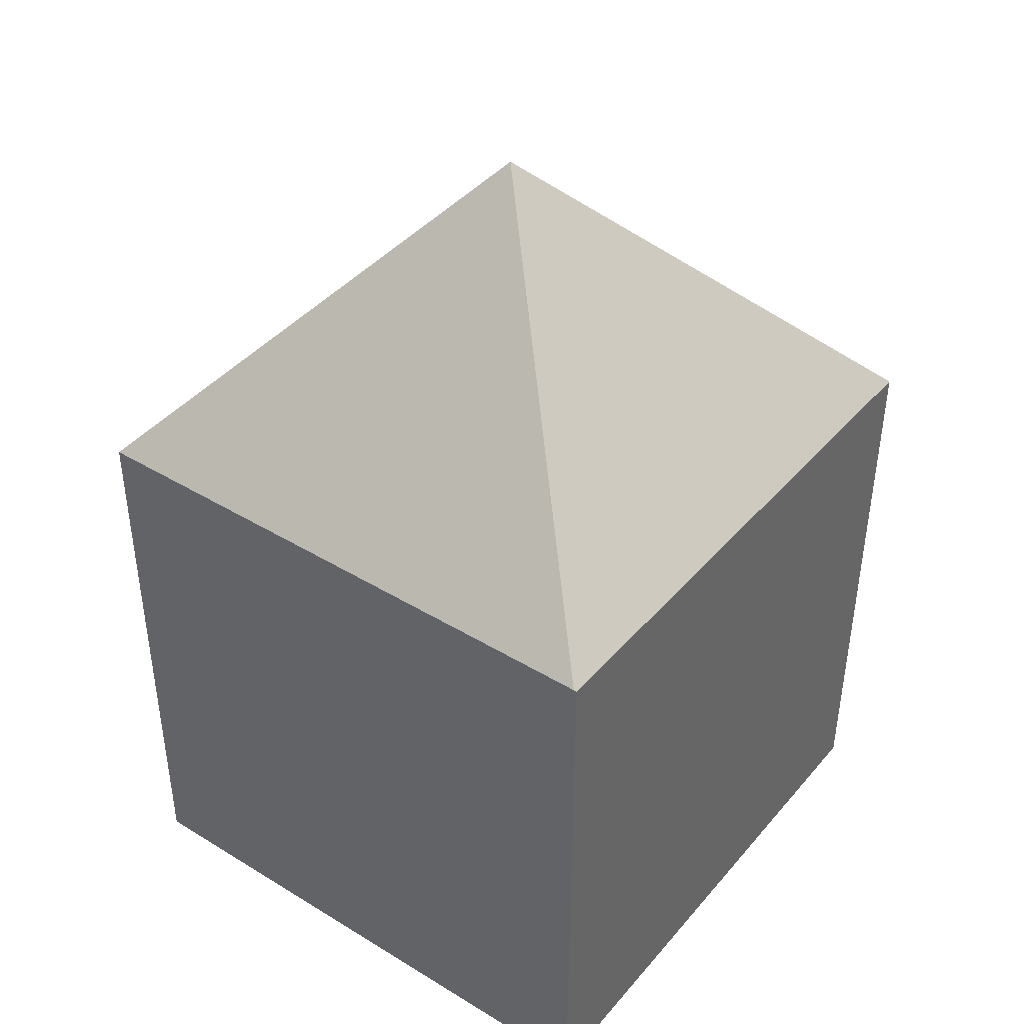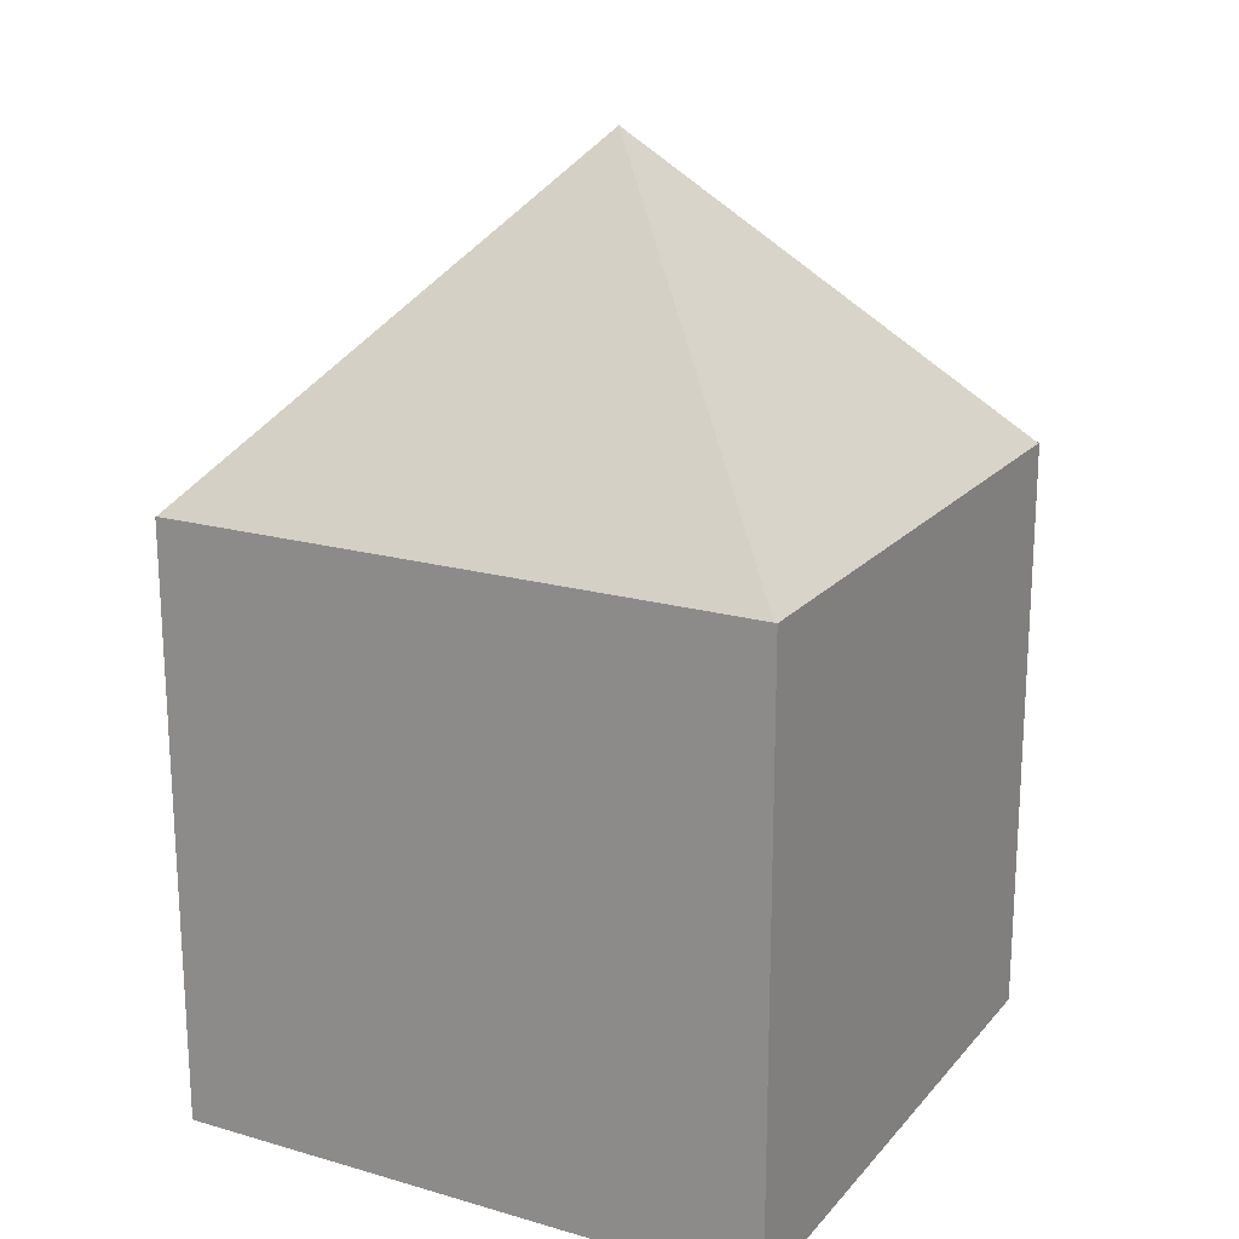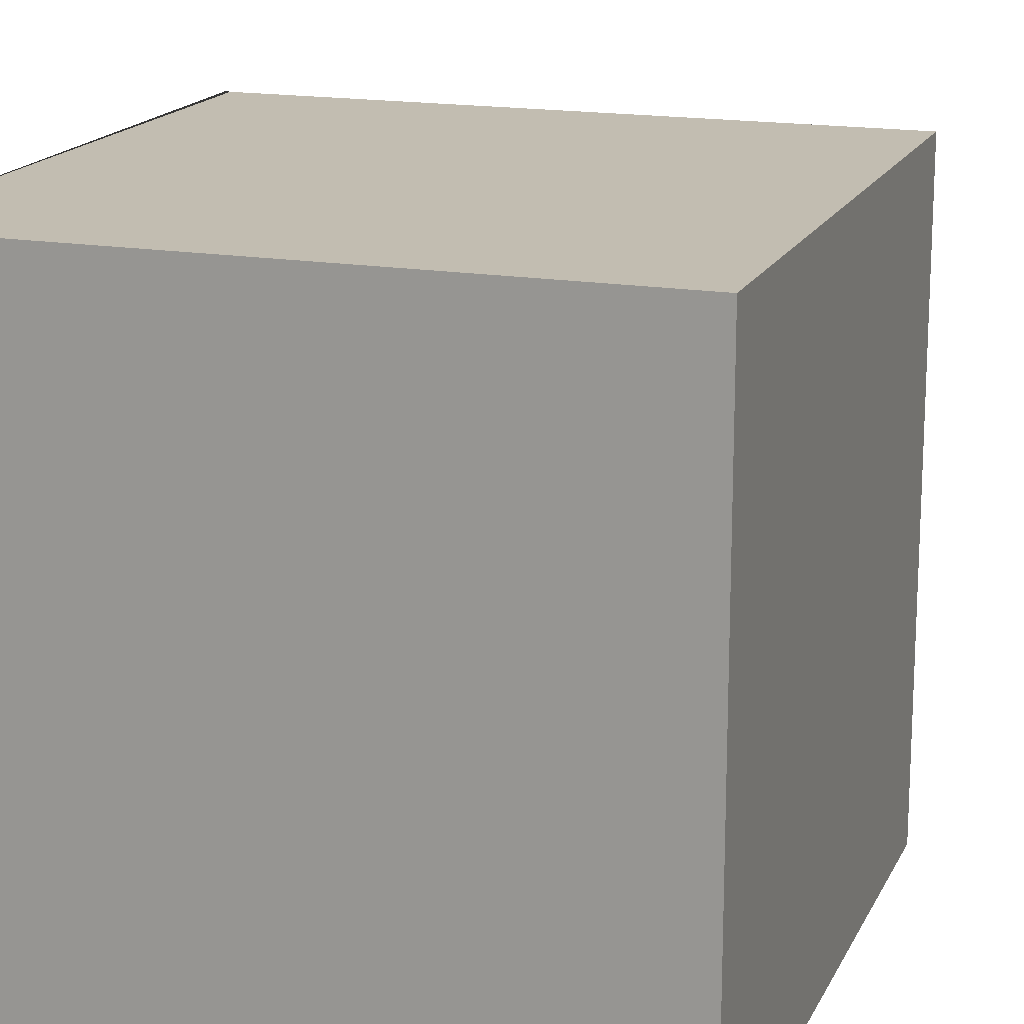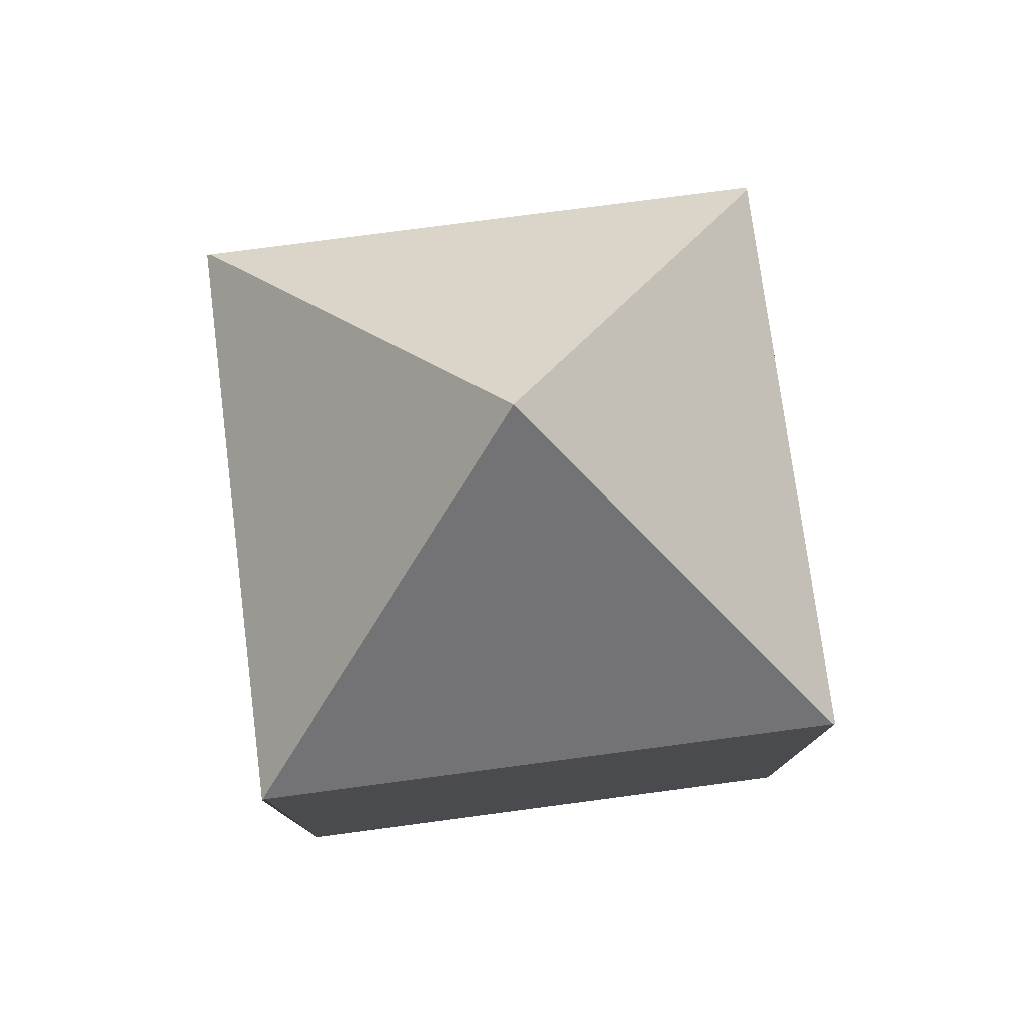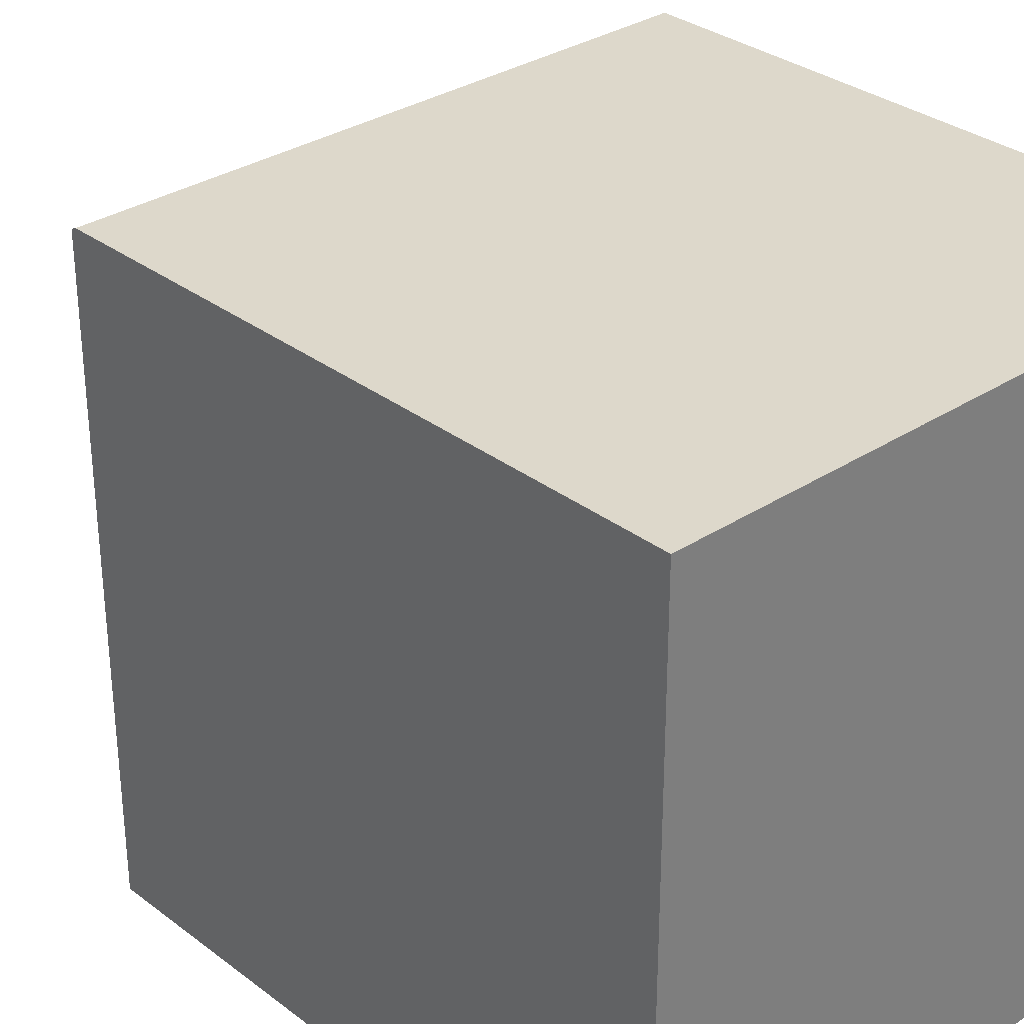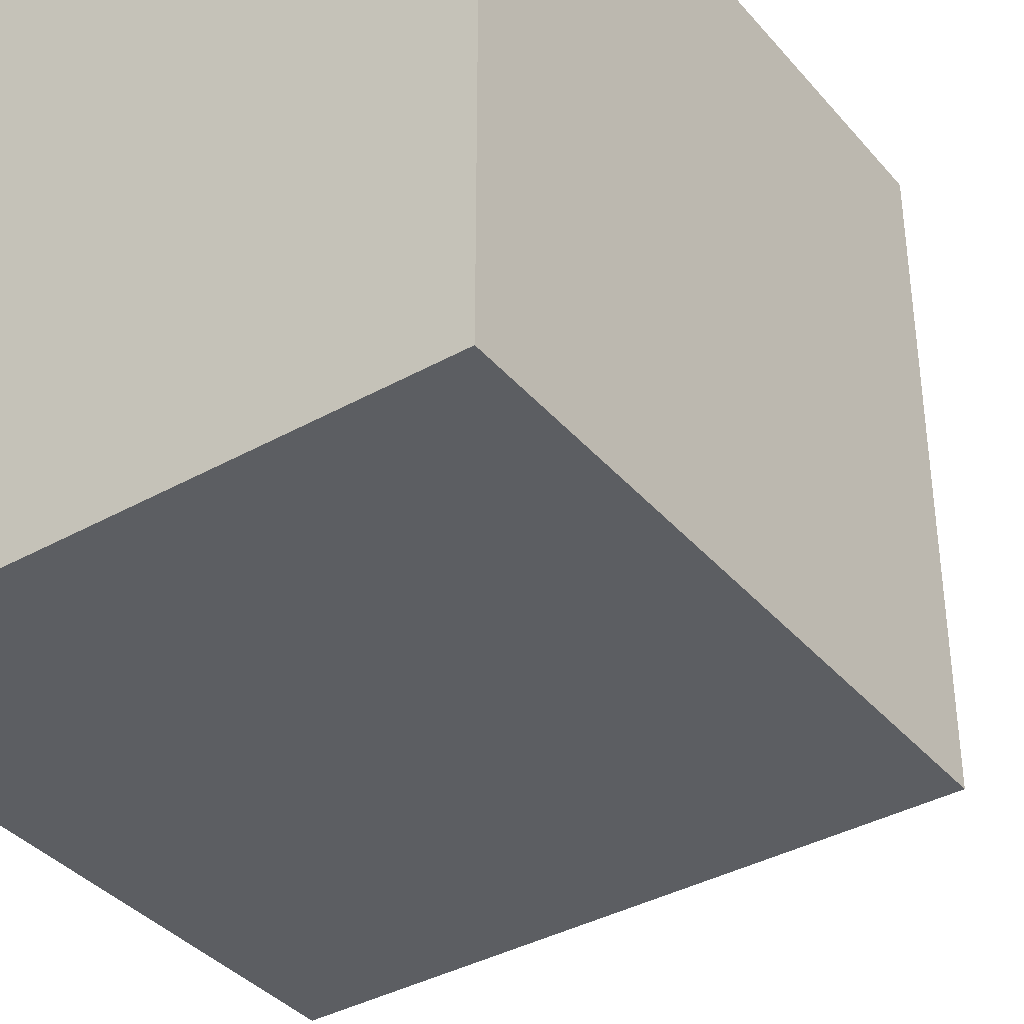
<metadata>
{"format":"obj","ext":"obj","renderer":"f3d","projection":"perspective","resolution":1024,"background":"white","views":[{"elev":41.0,"azim":-143.5,"up":"+Y"},{"elev":19.2,"azim":118.2,"up":"+Y"},{"elev":16.9,"azim":19.0,"up":"+Z"},{"elev":77.6,"azim":-7.5,"up":"+Y"},{"elev":31.3,"azim":-42.8,"up":"+Z"},{"elev":-37.7,"azim":35.5,"up":"+Z"}]}
</metadata>
<code>
o Cube
v -1 -1 1
v -1 1 1
v -1 -1 -1
v -1 1 -1
v 1 -1 1
v 1 1 1
v 1 -1 -1
v 1 1 -1
v -1.011 1 1.002
v -0.9893 1 -1
v 1 1 -0.9907
v 0.9904 1 1
v 0 2.074 0
v -1 -0.9999 1
v -1 1 1
v -1 -0.9999 -1
v -1 1 -1
v 1 -0.9999 1
v 1 1 1
v 1 -0.9999 -1
v 1 1 -1
v -1.011 1 1.002
v -0.9893 1 -1
v 1 1 -0.9907
v 0.9904 1 1
v 0 2.074 -0
f 1 3 4 9 2
f 3 7 8 10 4
f 7 5 6 11 8
f 5 1 2 12 6
f 3 1 5 7
f 13 12 2 9
f 11 6 12 13
f 8 11 13 10
f 10 13 9 4
f 14 15 22 17 16
f 16 17 23 21 20
f 20 21 24 19 18
f 18 19 25 15 14
f 16 20 18 14
f 26 22 15 25
f 24 26 25 19
f 21 23 26 24
f 23 17 22 26

</code>
